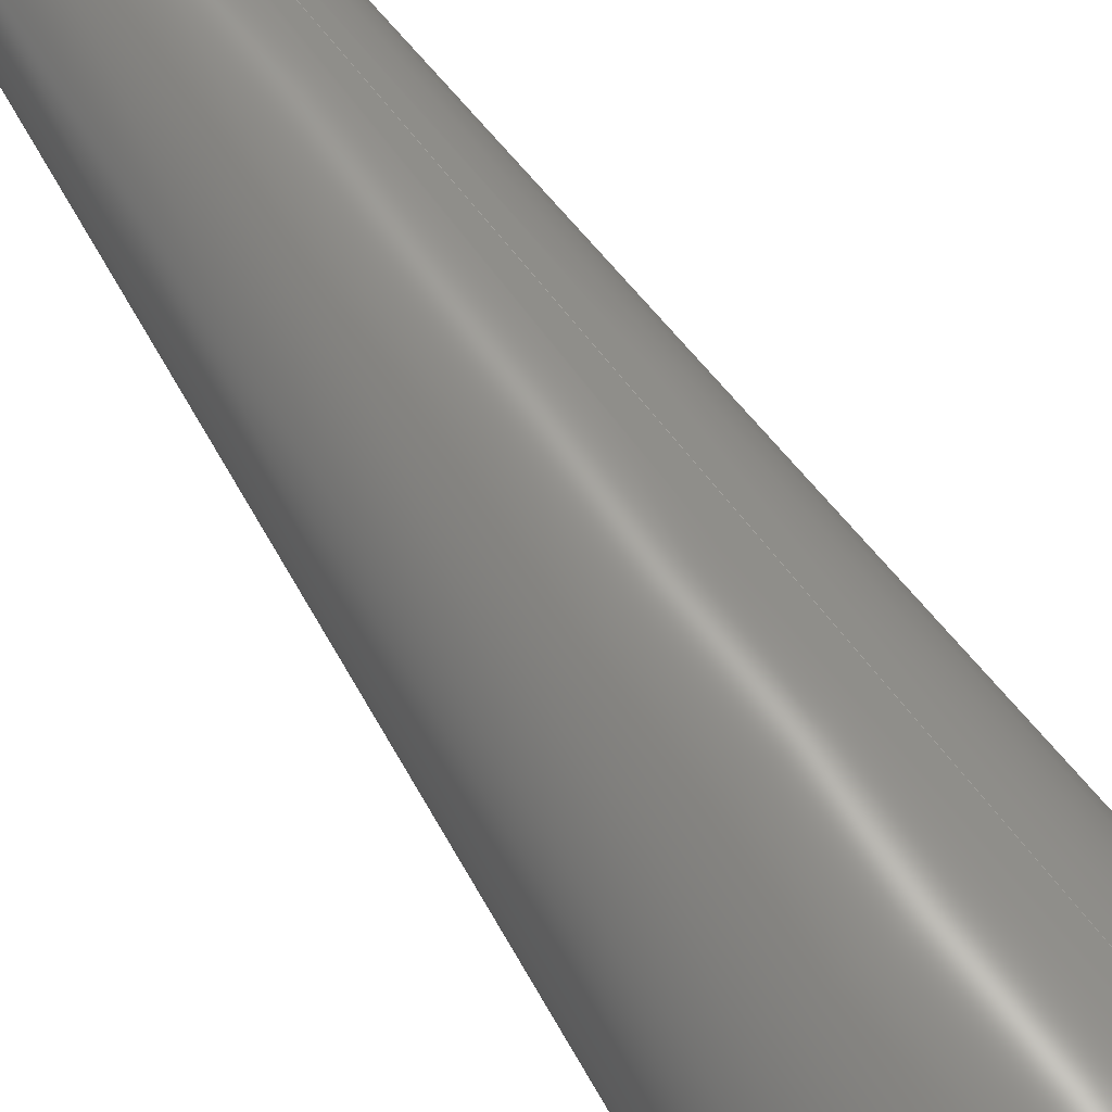
<metadata>
{"format":"step","ext":"stp","renderer":"f3d","projection":"perspective","resolution":1024,"background":"white","views":[{"elev":68.2,"azim":-34.6,"up":"+Z"}]}
</metadata>
<code>
ISO-10303-21;
DATA;
#1=PRODUCT('Copy (1) of Part1','','',(#2)) ;
#2=PRODUCT_CONTEXT(' ',#3,'mechanical') ;
#3=APPLICATION_CONTEXT('managed model based 3d engineering') ;
#4=PRODUCT_DEFINITION('',' ',#399,#5) ;
#5=PRODUCT_DEFINITION_CONTEXT('part definition',#3,' ') ;
#6=PRODUCT_DEFINITION_SHAPE(' ',' ',#4) ;
#7=MECHANICAL_DESIGN_GEOMETRIC_PRESENTATION_REPRESENTATION(' ',(#75),#404) ;
#8=PRODUCT_CATEGORY('part','specification') ;
#9=SHAPE_REPRESENTATION(' ',(#149),#404) ;
#10=CARTESIAN_POINT(' ',(0,0,0)) ;
#11=CARTESIAN_POINT('Axis2P3D Location',(0,239.2,0)) ;
#12=CARTESIAN_POINT('Line Origine',(-1.276,238.5,1.563e-16)) ;
#13=CARTESIAN_POINT('Vertex',(1.923e-16,239.2,-4.71e-32)) ;
#14=CARTESIAN_POINT('Vertex',(-2.553,237.7,3.126e-16)) ;
#15=CARTESIAN_POINT('Axis2P3D Location',(0,237.7,0)) ;
#16=CARTESIAN_POINT('Vertex',(2.553,237.7,-6.252e-16)) ;
#17=CARTESIAN_POINT('Line Origine',(1.276,238.5,-3.126e-16)) ;
#18=CARTESIAN_POINT('Axis2P3D Location',(0,373.2,0)) ;
#19=CARTESIAN_POINT('Line Origine',(-1.276,373.9,-1.563e-16)) ;
#20=CARTESIAN_POINT('Vertex',(0,373.2,0)) ;
#21=CARTESIAN_POINT('Vertex',(-2.553,374.6,-3.126e-16)) ;
#22=CARTESIAN_POINT('Axis2P3D Location',(0,374.6,0)) ;
#23=CARTESIAN_POINT('Vertex',(2.553,374.6,6.252e-16)) ;
#24=CARTESIAN_POINT('Line Origine',(1.276,373.9,3.126e-16)) ;
#25=CARTESIAN_POINT('Axis2P3D Location',(0,374.6,0)) ;
#26=CARTESIAN_POINT('Axis2P3D Location',(0,412.8,0)) ;
#27=CARTESIAN_POINT('Axis2P3D Location',(0,412.8,0)) ;
#28=CARTESIAN_POINT('Vertex',(2.553,412.8,0)) ;
#29=CARTESIAN_POINT('Vertex',(-2.553,412.8,3.126e-16)) ;
#30=CARTESIAN_POINT('Line Origine',(-2.553,393.9,3.126e-16)) ;
#31=CARTESIAN_POINT('Line Origine',(2.553,393.9,-6.252e-16)) ;
#32=CARTESIAN_POINT('Axis2P3D Location',(0,412.8,0)) ;
#33=CARTESIAN_POINT('Axis2P3D Location',(0,412.8,6.35)) ;
#34=CARTESIAN_POINT('Axis2P3D Location',(0,412.8,0)) ;
#35=CARTESIAN_POINT('Vertex',(3.044,412.8,5.573)) ;
#36=CARTESIAN_POINT('Vertex',(-3.044,412.8,-5.573)) ;
#37=CARTESIAN_POINT('Axis2P3D Location',(0,412.8,0)) ;
#38=CARTESIAN_POINT('Axis2P3D Location',(0,308,0)) ;
#39=CARTESIAN_POINT('Line Origine',(3.044,409.6,5.573)) ;
#40=CARTESIAN_POINT('Vertex',(3.044,406.5,5.573)) ;
#41=CARTESIAN_POINT('Axis2P3D Location',(0,406.5,0)) ;
#42=CARTESIAN_POINT('Vertex',(-3.044,406.5,-5.573)) ;
#43=CARTESIAN_POINT('Line Origine',(-3.044,409.6,-5.573)) ;
#44=CARTESIAN_POINT('Axis2P3D Location',(0,406.5,0)) ;
#45=CARTESIAN_POINT('Axis2P3D Location',(0,406.5,0)) ;
#46=CARTESIAN_POINT('Line Origine',(7.307,304.8,13.38)) ;
#47=CARTESIAN_POINT('Vertex',(11.57,203.2,21.18)) ;
#48=CARTESIAN_POINT('Axis2P3D Location',(0,203.2,0)) ;
#49=CARTESIAN_POINT('Vertex',(-11.57,203.2,-21.18)) ;
#50=CARTESIAN_POINT('Line Origine',(-7.307,304.8,-13.38)) ;
#51=CARTESIAN_POINT('Axis2P3D Location',(0,203.2,0)) ;
#52=CARTESIAN_POINT('Axis2P3D Location',(0,203.2,24.13)) ;
#53=CARTESIAN_POINT('Axis2P3D Location',(0,203.2,0)) ;
#54=CARTESIAN_POINT('Vertex',(-4.871,203.2,-8.916)) ;
#55=CARTESIAN_POINT('Vertex',(4.871,203.2,8.916)) ;
#56=CARTESIAN_POINT('Axis2P3D Location',(0,203.2,0)) ;
#57=CARTESIAN_POINT('Axis2P3D Location',(0,308,0)) ;
#58=CARTESIAN_POINT('Line Origine',(4.871,207.8,8.916)) ;
#59=CARTESIAN_POINT('Vertex',(4.871,212.3,8.916)) ;
#60=CARTESIAN_POINT('Axis2P3D Location',(0,212.3,0)) ;
#61=CARTESIAN_POINT('Vertex',(-4.871,212.3,-8.916)) ;
#62=CARTESIAN_POINT('Line Origine',(-4.871,207.8,-8.916)) ;
#63=CARTESIAN_POINT('Axis2P3D Location',(0,212.3,0)) ;
#64=CARTESIAN_POINT('Axis2P3D Location',(0,212.3,0)) ;
#65=CARTESIAN_POINT('Axis2P3D Location',(0,212.3,0)) ;
#66=CARTESIAN_POINT('Vertex',(-2.553,212.3,-3.126e-16)) ;
#67=CARTESIAN_POINT('Vertex',(2.553,212.3,0)) ;
#68=CARTESIAN_POINT('Axis2P3D Location',(0,212.3,0)) ;
#69=CARTESIAN_POINT('Axis2P3D Location',(0,212.3,0)) ;
#70=CARTESIAN_POINT('Line Origine',(-2.553,220.3,-3.126e-16)) ;
#71=CARTESIAN_POINT('Axis2P3D Location',(0,237.7,0)) ;
#72=CARTESIAN_POINT('Line Origine',(2.553,220.3,6.252e-16)) ;
#73=PRODUCT_RELATED_PRODUCT_CATEGORY('part',$,(#1)) ;
#74=UNCERTAINTY_MEASURE_WITH_UNIT(LENGTH_MEASURE(0.005),#401,'distance_accuracy_value','CONFUSED CURVE UNCERTAINTY') ;
#75=STYLED_ITEM(' ',(#76),#340) ;
#76=PRESENTATION_STYLE_ASSIGNMENT((#77)) ;
#77=SURFACE_STYLE_USAGE(.BOTH.,#78) ;
#78=SURFACE_SIDE_STYLE(' ',(#79)) ;
#79=SURFACE_STYLE_FILL_AREA(#80) ;
#80=FILL_AREA_STYLE(' ',(#81)) ;
#81=FILL_AREA_STYLE_COLOUR(' ',#380) ;
#82=VECTOR('Line Direction',#98,1) ;
#83=VECTOR('Line Direction',#100,1) ;
#84=VECTOR('Line Direction',#103,1) ;
#85=VECTOR('Line Direction',#105,1) ;
#86=VECTOR('Line Direction',#110,1) ;
#87=VECTOR('Line Direction',#111,1) ;
#88=VECTOR('Line Direction',#119,1) ;
#89=VECTOR('Line Direction',#121,1) ;
#90=VECTOR('Line Direction',#125,1) ;
#91=VECTOR('Line Direction',#127,1) ;
#92=VECTOR('Line Direction',#135,1) ;
#93=VECTOR('Line Direction',#137,1) ;
#94=VECTOR('Line Direction',#145,1) ;
#95=VECTOR('Line Direction',#147,1) ;
#96=DIRECTION('Axis2P3D Direction',(0,-1,0)) ;
#97=DIRECTION('Axis2P3D XDirection',(1,0,0)) ;
#98=DIRECTION('Vector Direction',(-0.866,-0.5,1.061e-16)) ;
#99=DIRECTION('Axis2P3D Direction',(0,-1,0)) ;
#100=DIRECTION('Vector Direction',(0.866,-0.5,-2.121e-16)) ;
#101=DIRECTION('Axis2P3D Direction',(-0,1,0)) ;
#102=DIRECTION('Axis2P3D XDirection',(1,0,0)) ;
#103=DIRECTION('Vector Direction',(-0.866,0.5,-1.061e-16)) ;
#104=DIRECTION('Axis2P3D Direction',(-0,1,0)) ;
#105=DIRECTION('Vector Direction',(0.866,0.5,2.121e-16)) ;
#106=DIRECTION('Axis2P3D Direction',(-0,1,0)) ;
#107=DIRECTION('Axis2P3D Direction',(0,-1,-0)) ;
#108=DIRECTION('Axis2P3D XDirection',(1,0,0)) ;
#109=DIRECTION('Axis2P3D Direction',(0,-1,-0)) ;
#110=DIRECTION('Vector Direction',(0,-1,0)) ;
#111=DIRECTION('Vector Direction',(0,-1,0)) ;
#112=DIRECTION('Axis2P3D Direction',(0,-1,-0)) ;
#113=DIRECTION('Axis2P3D Direction',(0,1,0)) ;
#114=DIRECTION('Axis2P3D XDirection',(1,-0,0)) ;
#115=DIRECTION('Axis2P3D Direction',(0,1,0)) ;
#116=DIRECTION('Axis2P3D Direction',(0,1,0)) ;
#117=DIRECTION('Axis2P3D Direction',(0,1,0)) ;
#118=DIRECTION('Axis2P3D XDirection',(0.4794,-0,0.8776)) ;
#119=DIRECTION('Vector Direction',(0,1,0)) ;
#120=DIRECTION('Axis2P3D Direction',(0,1,0)) ;
#121=DIRECTION('Vector Direction',(0,1,0)) ;
#122=DIRECTION('Axis2P3D Direction',(0,1,0)) ;
#123=DIRECTION('Axis2P3D Direction',(-0,-1,-0)) ;
#124=DIRECTION('Axis2P3D XDirection',(0.4794,0,0.8776)) ;
#125=DIRECTION('Vector Direction',(0.04178,-0.9962,0.07649)) ;
#126=DIRECTION('Axis2P3D Direction',(0,-1,-0)) ;
#127=DIRECTION('Vector Direction',(-0.04178,-0.9962,-0.07649)) ;
#128=DIRECTION('Axis2P3D Direction',(0,-1,-0)) ;
#129=DIRECTION('Axis2P3D Direction',(0,1,0)) ;
#130=DIRECTION('Axis2P3D XDirection',(1,-0,0)) ;
#131=DIRECTION('Axis2P3D Direction',(0,1,0)) ;
#132=DIRECTION('Axis2P3D Direction',(0,1,0)) ;
#133=DIRECTION('Axis2P3D Direction',(0,1,0)) ;
#134=DIRECTION('Axis2P3D XDirection',(0.4794,-0,0.8776)) ;
#135=DIRECTION('Vector Direction',(0,1,0)) ;
#136=DIRECTION('Axis2P3D Direction',(0,1,0)) ;
#137=DIRECTION('Vector Direction',(0,1,0)) ;
#138=DIRECTION('Axis2P3D Direction',(0,1,0)) ;
#139=DIRECTION('Axis2P3D Direction',(0,1,0)) ;
#140=DIRECTION('Axis2P3D XDirection',(1,-0,0)) ;
#141=DIRECTION('Axis2P3D Direction',(0,1,0)) ;
#142=DIRECTION('Axis2P3D Direction',(0,1,0)) ;
#143=DIRECTION('Axis2P3D Direction',(-0,1,0)) ;
#144=DIRECTION('Axis2P3D XDirection',(1,0,0)) ;
#145=DIRECTION('Vector Direction',(0,1,0)) ;
#146=DIRECTION('Axis2P3D Direction',(-0,1,0)) ;
#147=DIRECTION('Vector Direction',(0,1,0)) ;
#148=SHAPE_REPRESENTATION_RELATIONSHIP(' ',' ',#9,#361) ;
#149=AXIS2_PLACEMENT_3D(' ',#10,$,$) ;
#150=AXIS2_PLACEMENT_3D('Cone Axis2P3D',#11,#96,#97) ;
#151=AXIS2_PLACEMENT_3D('Circle Axis2P3D',#15,#99,$) ;
#152=AXIS2_PLACEMENT_3D('Cone Axis2P3D',#18,#101,#102) ;
#153=AXIS2_PLACEMENT_3D('Circle Axis2P3D',#22,#104,$) ;
#154=AXIS2_PLACEMENT_3D('Circle Axis2P3D',#25,#106,$) ;
#155=AXIS2_PLACEMENT_3D('Cylinder Axis2P3D',#26,#107,#108) ;
#156=AXIS2_PLACEMENT_3D('Circle Axis2P3D',#27,#109,$) ;
#157=AXIS2_PLACEMENT_3D('Circle Axis2P3D',#32,#112,$) ;
#158=AXIS2_PLACEMENT_3D('Plane Axis2P3D',#33,#113,#114) ;
#159=AXIS2_PLACEMENT_3D('Circle Axis2P3D',#34,#115,$) ;
#160=AXIS2_PLACEMENT_3D('Circle Axis2P3D',#37,#116,$) ;
#161=AXIS2_PLACEMENT_3D('Cylinder Axis2P3D',#38,#117,#118) ;
#162=AXIS2_PLACEMENT_3D('Circle Axis2P3D',#41,#120,$) ;
#163=AXIS2_PLACEMENT_3D('Circle Axis2P3D',#44,#122,$) ;
#164=AXIS2_PLACEMENT_3D('Cone Axis2P3D',#45,#123,#124) ;
#165=AXIS2_PLACEMENT_3D('Circle Axis2P3D',#48,#126,$) ;
#166=AXIS2_PLACEMENT_3D('Circle Axis2P3D',#51,#128,$) ;
#167=AXIS2_PLACEMENT_3D('Plane Axis2P3D',#52,#129,#130) ;
#168=AXIS2_PLACEMENT_3D('Circle Axis2P3D',#53,#131,$) ;
#169=AXIS2_PLACEMENT_3D('Circle Axis2P3D',#56,#132,$) ;
#170=AXIS2_PLACEMENT_3D('Cylinder Axis2P3D',#57,#133,#134) ;
#171=AXIS2_PLACEMENT_3D('Circle Axis2P3D',#60,#136,$) ;
#172=AXIS2_PLACEMENT_3D('Circle Axis2P3D',#63,#138,$) ;
#173=AXIS2_PLACEMENT_3D('Plane Axis2P3D',#64,#139,#140) ;
#174=AXIS2_PLACEMENT_3D('Circle Axis2P3D',#65,#141,$) ;
#175=AXIS2_PLACEMENT_3D('Circle Axis2P3D',#68,#142,$) ;
#176=AXIS2_PLACEMENT_3D('Cylinder Axis2P3D',#69,#143,#144) ;
#177=AXIS2_PLACEMENT_3D('Circle Axis2P3D',#71,#146,$) ;
#178=LINE('Line',#12,#82) ;
#179=LINE('Line',#17,#83) ;
#180=LINE('Line',#19,#84) ;
#181=LINE('Line',#24,#85) ;
#182=LINE('Line',#30,#86) ;
#183=LINE('Line',#31,#87) ;
#184=LINE('Line',#39,#88) ;
#185=LINE('Line',#43,#89) ;
#186=LINE('Line',#46,#90) ;
#187=LINE('Line',#50,#91) ;
#188=LINE('Line',#58,#92) ;
#189=LINE('Line',#62,#93) ;
#190=LINE('Line',#70,#94) ;
#191=LINE('Line',#72,#95) ;
#192=CIRCLE('generated circle',#151,2.553) ;
#193=CIRCLE('generated circle',#153,2.553) ;
#194=CIRCLE('generated circle',#154,2.553) ;
#195=CIRCLE('generated circle',#156,2.553) ;
#196=CIRCLE('generated circle',#157,2.553) ;
#197=CIRCLE('generated circle',#159,6.35) ;
#198=CIRCLE('generated circle',#160,6.35) ;
#199=CIRCLE('generated circle',#162,6.35) ;
#200=CIRCLE('generated circle',#163,6.35) ;
#201=CIRCLE('generated circle',#165,24.13) ;
#202=CIRCLE('generated circle',#166,24.13) ;
#203=CIRCLE('generated circle',#168,10.16) ;
#204=CIRCLE('generated circle',#169,10.16) ;
#205=CIRCLE('generated circle',#171,10.16) ;
#206=CIRCLE('generated circle',#172,10.16) ;
#207=CIRCLE('generated circle',#174,2.553) ;
#208=CIRCLE('generated circle',#175,2.553) ;
#209=CIRCLE('generated circle',#177,2.553) ;
#210=PLANE('',#158) ;
#211=PLANE('',#167) ;
#212=PLANE('',#173) ;
#213=CYLINDRICAL_SURFACE('generated cylinder',#155,2.553) ;
#214=CYLINDRICAL_SURFACE('generated cylinder',#161,6.35) ;
#215=CYLINDRICAL_SURFACE('generated cylinder',#170,10.16) ;
#216=CYLINDRICAL_SURFACE('generated cylinder',#176,2.553) ;
#217=CONICAL_SURFACE('Cone',#150,0,1.047) ;
#218=CONICAL_SURFACE('Cone',#152,0,1.047) ;
#219=CONICAL_SURFACE('Cone',#164,6.35,0.08727) ;
#220=FACE_BOUND('',#326,.T.) ;
#221=FACE_BOUND('',#332,.T.) ;
#222=FACE_BOUND('',#336,.T.) ;
#223=EDGE_CURVE('',#341,#342,#178,.T.) ;
#224=EDGE_CURVE('',#343,#342,#192,.F.) ;
#225=EDGE_CURVE('',#341,#343,#179,.T.) ;
#226=EDGE_CURVE('',#344,#345,#180,.T.) ;
#227=EDGE_CURVE('',#346,#345,#193,.F.) ;
#228=EDGE_CURVE('',#344,#346,#181,.T.) ;
#229=EDGE_CURVE('',#345,#346,#194,.F.) ;
#230=EDGE_CURVE('',#347,#348,#195,.F.) ;
#231=EDGE_CURVE('',#345,#348,#182,.F.) ;
#232=EDGE_CURVE('',#346,#347,#183,.F.) ;
#233=EDGE_CURVE('',#348,#347,#196,.F.) ;
#234=EDGE_CURVE('',#349,#350,#197,.T.) ;
#235=EDGE_CURVE('',#350,#349,#198,.T.) ;
#236=EDGE_CURVE('',#349,#351,#184,.F.) ;
#237=EDGE_CURVE('',#351,#352,#199,.T.) ;
#238=EDGE_CURVE('',#350,#352,#185,.F.) ;
#239=EDGE_CURVE('',#352,#351,#200,.T.) ;
#240=EDGE_CURVE('',#351,#353,#186,.T.) ;
#241=EDGE_CURVE('',#353,#354,#201,.F.) ;
#242=EDGE_CURVE('',#352,#354,#187,.T.) ;
#243=EDGE_CURVE('',#354,#353,#202,.F.) ;
#244=EDGE_CURVE('',#355,#356,#203,.T.) ;
#245=EDGE_CURVE('',#356,#355,#204,.T.) ;
#246=EDGE_CURVE('',#356,#357,#188,.T.) ;
#247=EDGE_CURVE('',#357,#358,#205,.T.) ;
#248=EDGE_CURVE('',#355,#358,#189,.T.) ;
#249=EDGE_CURVE('',#358,#357,#206,.T.) ;
#250=EDGE_CURVE('',#359,#360,#207,.T.) ;
#251=EDGE_CURVE('',#360,#359,#208,.T.) ;
#252=EDGE_CURVE('',#342,#359,#190,.F.) ;
#253=EDGE_CURVE('',#342,#343,#209,.T.) ;
#254=EDGE_CURVE('',#343,#360,#191,.F.) ;
#255=CLOSED_SHELL('Closed Shell',(#362,#363,#364,#365,#366,#367,#368,#369,#370,#371,#372,#373,#374,#375,#376,#377,#378)) ;
#256=ORIENTED_EDGE('',*,*,#223,.T.) ;
#257=ORIENTED_EDGE('',*,*,#224,.F.) ;
#258=ORIENTED_EDGE('',*,*,#225,.F.) ;
#259=ORIENTED_EDGE('',*,*,#226,.T.) ;
#260=ORIENTED_EDGE('',*,*,#227,.F.) ;
#261=ORIENTED_EDGE('',*,*,#228,.F.) ;
#262=ORIENTED_EDGE('',*,*,#228,.T.) ;
#263=ORIENTED_EDGE('',*,*,#229,.F.) ;
#264=ORIENTED_EDGE('',*,*,#226,.F.) ;
#265=ORIENTED_EDGE('',*,*,#230,.T.) ;
#266=ORIENTED_EDGE('',*,*,#231,.F.) ;
#267=ORIENTED_EDGE('',*,*,#229,.T.) ;
#268=ORIENTED_EDGE('',*,*,#232,.T.) ;
#269=ORIENTED_EDGE('',*,*,#233,.T.) ;
#270=ORIENTED_EDGE('',*,*,#232,.F.) ;
#271=ORIENTED_EDGE('',*,*,#227,.T.) ;
#272=ORIENTED_EDGE('',*,*,#231,.T.) ;
#273=ORIENTED_EDGE('',*,*,#234,.T.) ;
#274=ORIENTED_EDGE('',*,*,#235,.T.) ;
#275=ORIENTED_EDGE('',*,*,#233,.F.) ;
#276=ORIENTED_EDGE('',*,*,#230,.F.) ;
#277=ORIENTED_EDGE('',*,*,#234,.F.) ;
#278=ORIENTED_EDGE('',*,*,#236,.T.) ;
#279=ORIENTED_EDGE('',*,*,#237,.T.) ;
#280=ORIENTED_EDGE('',*,*,#238,.F.) ;
#281=ORIENTED_EDGE('',*,*,#235,.F.) ;
#282=ORIENTED_EDGE('',*,*,#238,.T.) ;
#283=ORIENTED_EDGE('',*,*,#239,.T.) ;
#284=ORIENTED_EDGE('',*,*,#236,.F.) ;
#285=ORIENTED_EDGE('',*,*,#237,.F.) ;
#286=ORIENTED_EDGE('',*,*,#240,.T.) ;
#287=ORIENTED_EDGE('',*,*,#241,.T.) ;
#288=ORIENTED_EDGE('',*,*,#242,.F.) ;
#289=ORIENTED_EDGE('',*,*,#239,.F.) ;
#290=ORIENTED_EDGE('',*,*,#242,.T.) ;
#291=ORIENTED_EDGE('',*,*,#243,.T.) ;
#292=ORIENTED_EDGE('',*,*,#240,.F.) ;
#293=ORIENTED_EDGE('',*,*,#241,.F.) ;
#294=ORIENTED_EDGE('',*,*,#243,.F.) ;
#295=ORIENTED_EDGE('',*,*,#244,.T.) ;
#296=ORIENTED_EDGE('',*,*,#245,.T.) ;
#297=ORIENTED_EDGE('',*,*,#245,.F.) ;
#298=ORIENTED_EDGE('',*,*,#246,.T.) ;
#299=ORIENTED_EDGE('',*,*,#247,.T.) ;
#300=ORIENTED_EDGE('',*,*,#248,.F.) ;
#301=ORIENTED_EDGE('',*,*,#244,.F.) ;
#302=ORIENTED_EDGE('',*,*,#248,.T.) ;
#303=ORIENTED_EDGE('',*,*,#249,.T.) ;
#304=ORIENTED_EDGE('',*,*,#246,.F.) ;
#305=ORIENTED_EDGE('',*,*,#247,.F.) ;
#306=ORIENTED_EDGE('',*,*,#249,.F.) ;
#307=ORIENTED_EDGE('',*,*,#250,.T.) ;
#308=ORIENTED_EDGE('',*,*,#251,.T.) ;
#309=ORIENTED_EDGE('',*,*,#250,.F.) ;
#310=ORIENTED_EDGE('',*,*,#252,.F.) ;
#311=ORIENTED_EDGE('',*,*,#253,.T.) ;
#312=ORIENTED_EDGE('',*,*,#254,.T.) ;
#313=ORIENTED_EDGE('',*,*,#251,.F.) ;
#314=ORIENTED_EDGE('',*,*,#254,.F.) ;
#315=ORIENTED_EDGE('',*,*,#224,.T.) ;
#316=ORIENTED_EDGE('',*,*,#252,.T.) ;
#317=ORIENTED_EDGE('',*,*,#225,.T.) ;
#318=ORIENTED_EDGE('',*,*,#253,.F.) ;
#319=ORIENTED_EDGE('',*,*,#223,.F.) ;
#320=EDGE_LOOP('',(#256,#257,#258)) ;
#321=EDGE_LOOP('',(#259,#260,#261)) ;
#322=EDGE_LOOP('',(#262,#263,#264)) ;
#323=EDGE_LOOP('',(#265,#266,#267,#268)) ;
#324=EDGE_LOOP('',(#269,#270,#271,#272)) ;
#325=EDGE_LOOP('',(#273,#274)) ;
#326=EDGE_LOOP('',(#275,#276)) ;
#327=EDGE_LOOP('',(#277,#278,#279,#280)) ;
#328=EDGE_LOOP('',(#281,#282,#283,#284)) ;
#329=EDGE_LOOP('',(#285,#286,#287,#288)) ;
#330=EDGE_LOOP('',(#289,#290,#291,#292)) ;
#331=EDGE_LOOP('',(#293,#294)) ;
#332=EDGE_LOOP('',(#295,#296)) ;
#333=EDGE_LOOP('',(#297,#298,#299,#300)) ;
#334=EDGE_LOOP('',(#301,#302,#303,#304)) ;
#335=EDGE_LOOP('',(#305,#306)) ;
#336=EDGE_LOOP('',(#307,#308)) ;
#337=EDGE_LOOP('',(#309,#310,#311,#312)) ;
#338=EDGE_LOOP('',(#313,#314,#315,#316)) ;
#339=EDGE_LOOP('',(#317,#318,#319)) ;
#340=MANIFOLD_SOLID_BREP('PartBody',#255) ;
#341=VERTEX_POINT('',#13) ;
#342=VERTEX_POINT('',#14) ;
#343=VERTEX_POINT('',#16) ;
#344=VERTEX_POINT('',#20) ;
#345=VERTEX_POINT('',#21) ;
#346=VERTEX_POINT('',#23) ;
#347=VERTEX_POINT('',#28) ;
#348=VERTEX_POINT('',#29) ;
#349=VERTEX_POINT('',#35) ;
#350=VERTEX_POINT('',#36) ;
#351=VERTEX_POINT('',#40) ;
#352=VERTEX_POINT('',#42) ;
#353=VERTEX_POINT('',#47) ;
#354=VERTEX_POINT('',#49) ;
#355=VERTEX_POINT('',#54) ;
#356=VERTEX_POINT('',#55) ;
#357=VERTEX_POINT('',#59) ;
#358=VERTEX_POINT('',#61) ;
#359=VERTEX_POINT('',#66) ;
#360=VERTEX_POINT('',#67) ;
#361=ADVANCED_BREP_SHAPE_REPRESENTATION('NONE',(#340),#404) ;
#362=ADVANCED_FACE('PartBody',(#381),#217,.F.) ;
#363=ADVANCED_FACE('PartBody',(#382),#218,.F.) ;
#364=ADVANCED_FACE('PartBody',(#383),#218,.F.) ;
#365=ADVANCED_FACE('PartBody',(#384),#213,.F.) ;
#366=ADVANCED_FACE('PartBody',(#385),#213,.F.) ;
#367=ADVANCED_FACE('PartBody',(#386,#220),#210,.T.) ;
#368=ADVANCED_FACE('PartBody',(#387),#214,.T.) ;
#369=ADVANCED_FACE('PartBody',(#388),#214,.T.) ;
#370=ADVANCED_FACE('PartBody',(#389),#219,.T.) ;
#371=ADVANCED_FACE('PartBody',(#390),#219,.T.) ;
#372=ADVANCED_FACE('PartBody',(#391,#221),#211,.F.) ;
#373=ADVANCED_FACE('PartBody',(#392),#215,.F.) ;
#374=ADVANCED_FACE('PartBody',(#393),#215,.F.) ;
#375=ADVANCED_FACE('PartBody',(#394,#222),#212,.F.) ;
#376=ADVANCED_FACE('PartBody',(#395),#216,.F.) ;
#377=ADVANCED_FACE('PartBody',(#396),#216,.F.) ;
#378=ADVANCED_FACE('PartBody',(#397),#217,.F.) ;
#379=APPLICATION_PROTOCOL_DEFINITION('international standard','ap242_managed_model_based_3d_engineering',2014,#3) ;
#380=COLOUR_RGB('Colour',0.8039,0.8039,0.8039) ;
#381=FACE_OUTER_BOUND('',#320,.T.) ;
#382=FACE_OUTER_BOUND('',#321,.T.) ;
#383=FACE_OUTER_BOUND('',#322,.T.) ;
#384=FACE_OUTER_BOUND('',#323,.T.) ;
#385=FACE_OUTER_BOUND('',#324,.T.) ;
#386=FACE_OUTER_BOUND('',#325,.T.) ;
#387=FACE_OUTER_BOUND('',#327,.T.) ;
#388=FACE_OUTER_BOUND('',#328,.T.) ;
#389=FACE_OUTER_BOUND('',#329,.T.) ;
#390=FACE_OUTER_BOUND('',#330,.T.) ;
#391=FACE_OUTER_BOUND('',#331,.T.) ;
#392=FACE_OUTER_BOUND('',#333,.T.) ;
#393=FACE_OUTER_BOUND('',#334,.T.) ;
#394=FACE_OUTER_BOUND('',#335,.T.) ;
#395=FACE_OUTER_BOUND('',#337,.T.) ;
#396=FACE_OUTER_BOUND('',#338,.T.) ;
#397=FACE_OUTER_BOUND('',#339,.T.) ;
#398=PRODUCT_CATEGORY_RELATIONSHIP(' ',' ',#8,#73) ;
#399=PRODUCT_DEFINITION_FORMATION_WITH_SPECIFIED_SOURCE('',' ',#1,.NOT_KNOWN.) ;
#400=SHAPE_DEFINITION_REPRESENTATION(#6,#9) ;
#401=(LENGTH_UNIT()NAMED_UNIT(*)SI_UNIT(.MILLI.,.METRE.)) ;
#402=(NAMED_UNIT(*)PLANE_ANGLE_UNIT()SI_UNIT($,.RADIAN.)) ;
#403=(NAMED_UNIT(*)SI_UNIT($,.STERADIAN.)SOLID_ANGLE_UNIT()) ;
#404=(GEOMETRIC_REPRESENTATION_CONTEXT(3)GLOBAL_UNCERTAINTY_ASSIGNED_CONTEXT((#74))GLOBAL_UNIT_ASSIGNED_CONTEXT((#401,#402,#403))REPRESENTATION_CONTEXT(' ',' ')) ;
ENDSEC;
END-ISO-10303-21;

</code>
